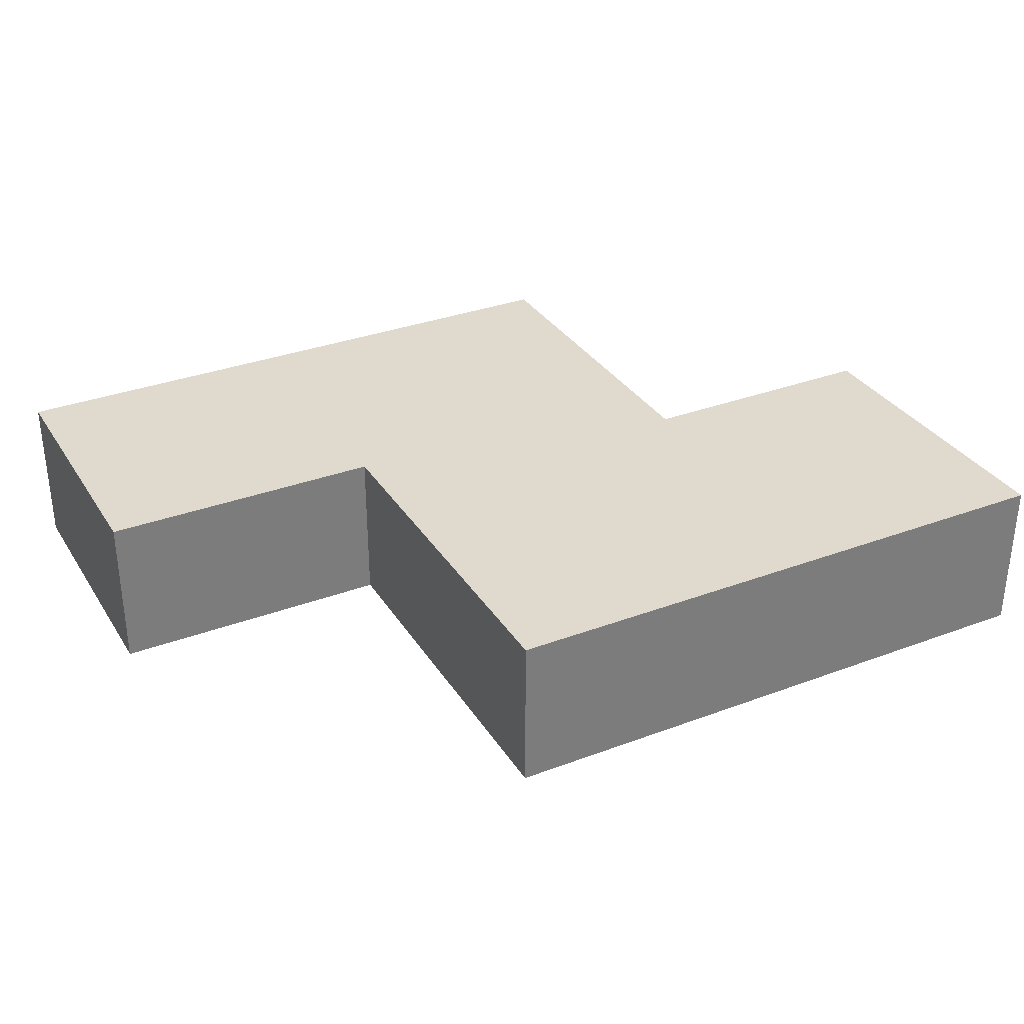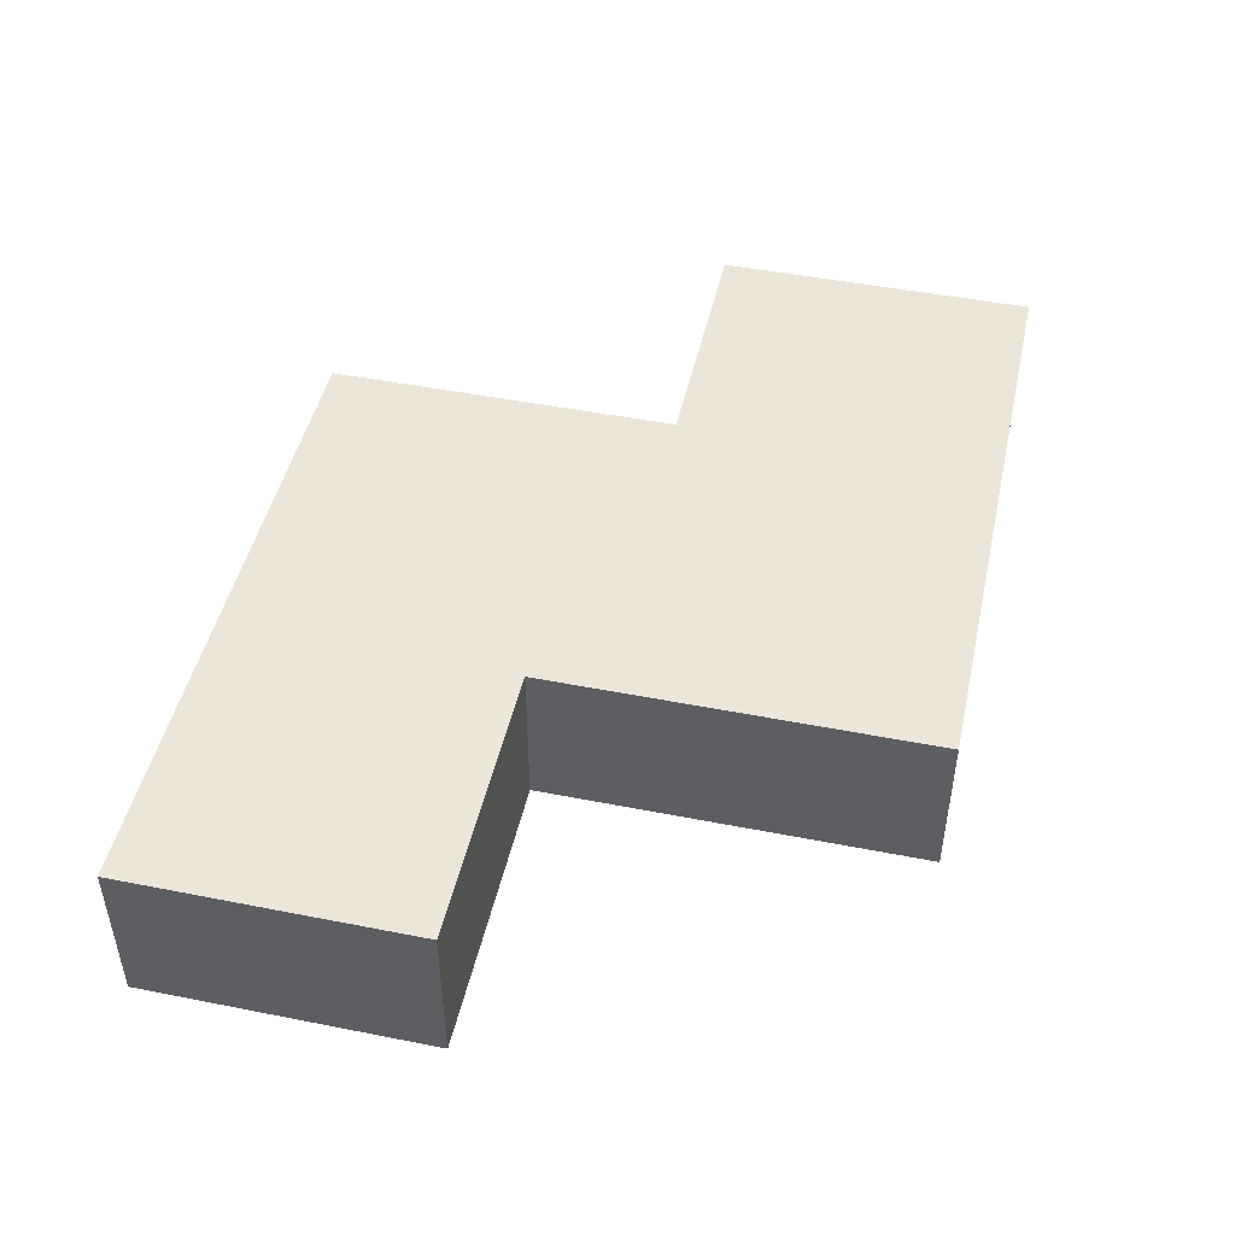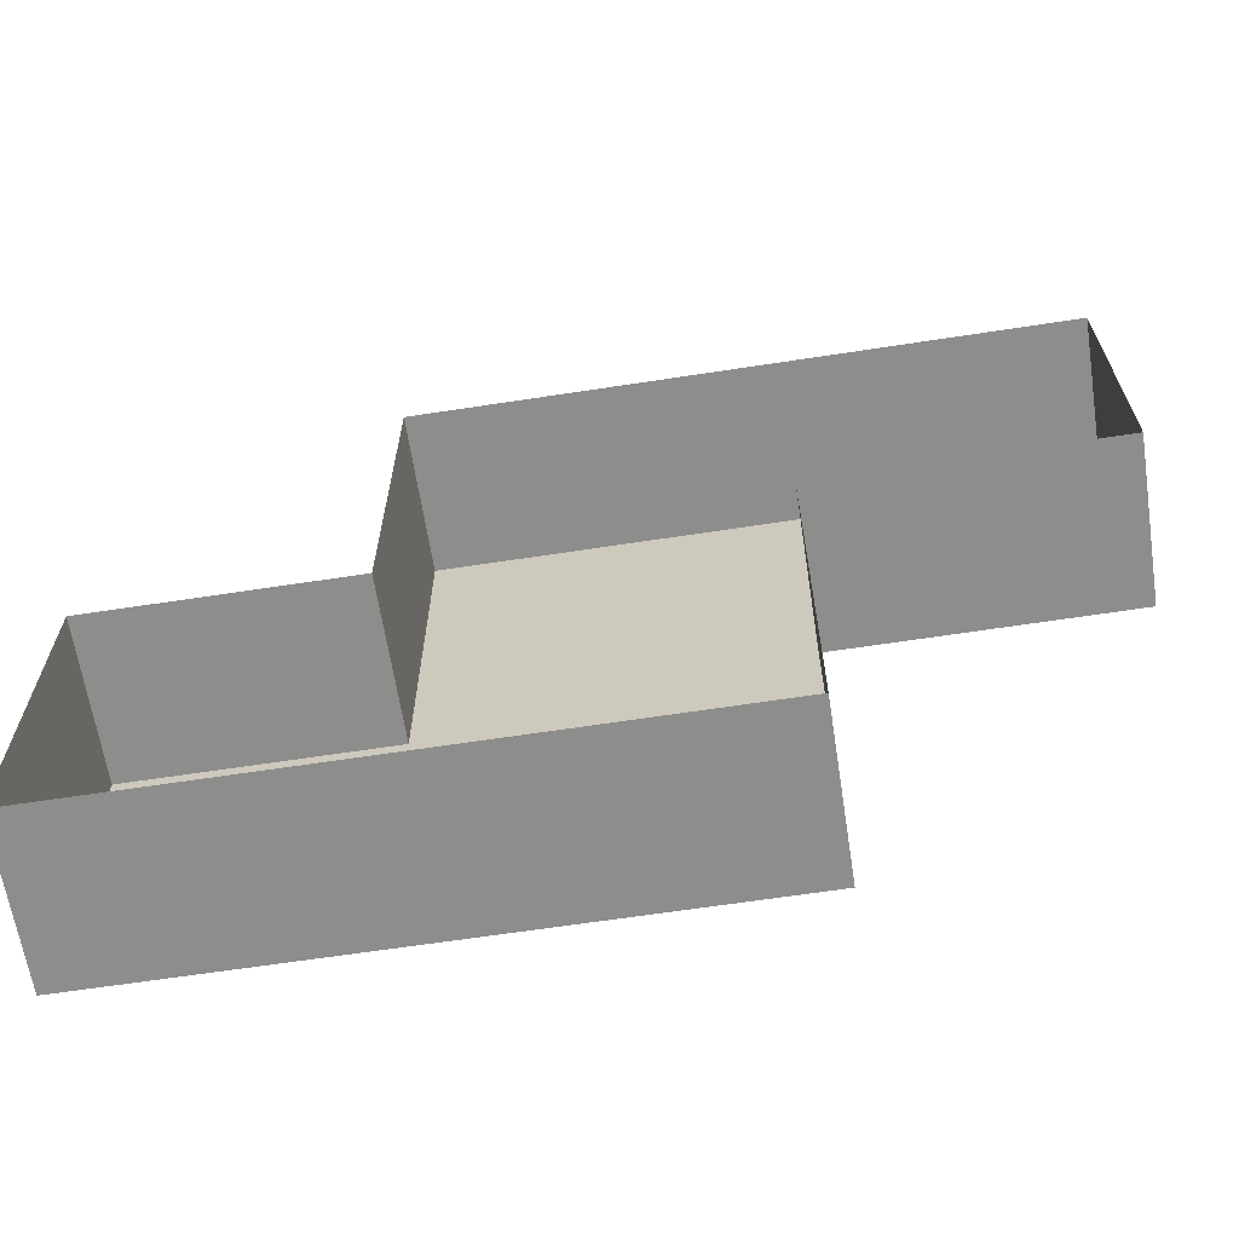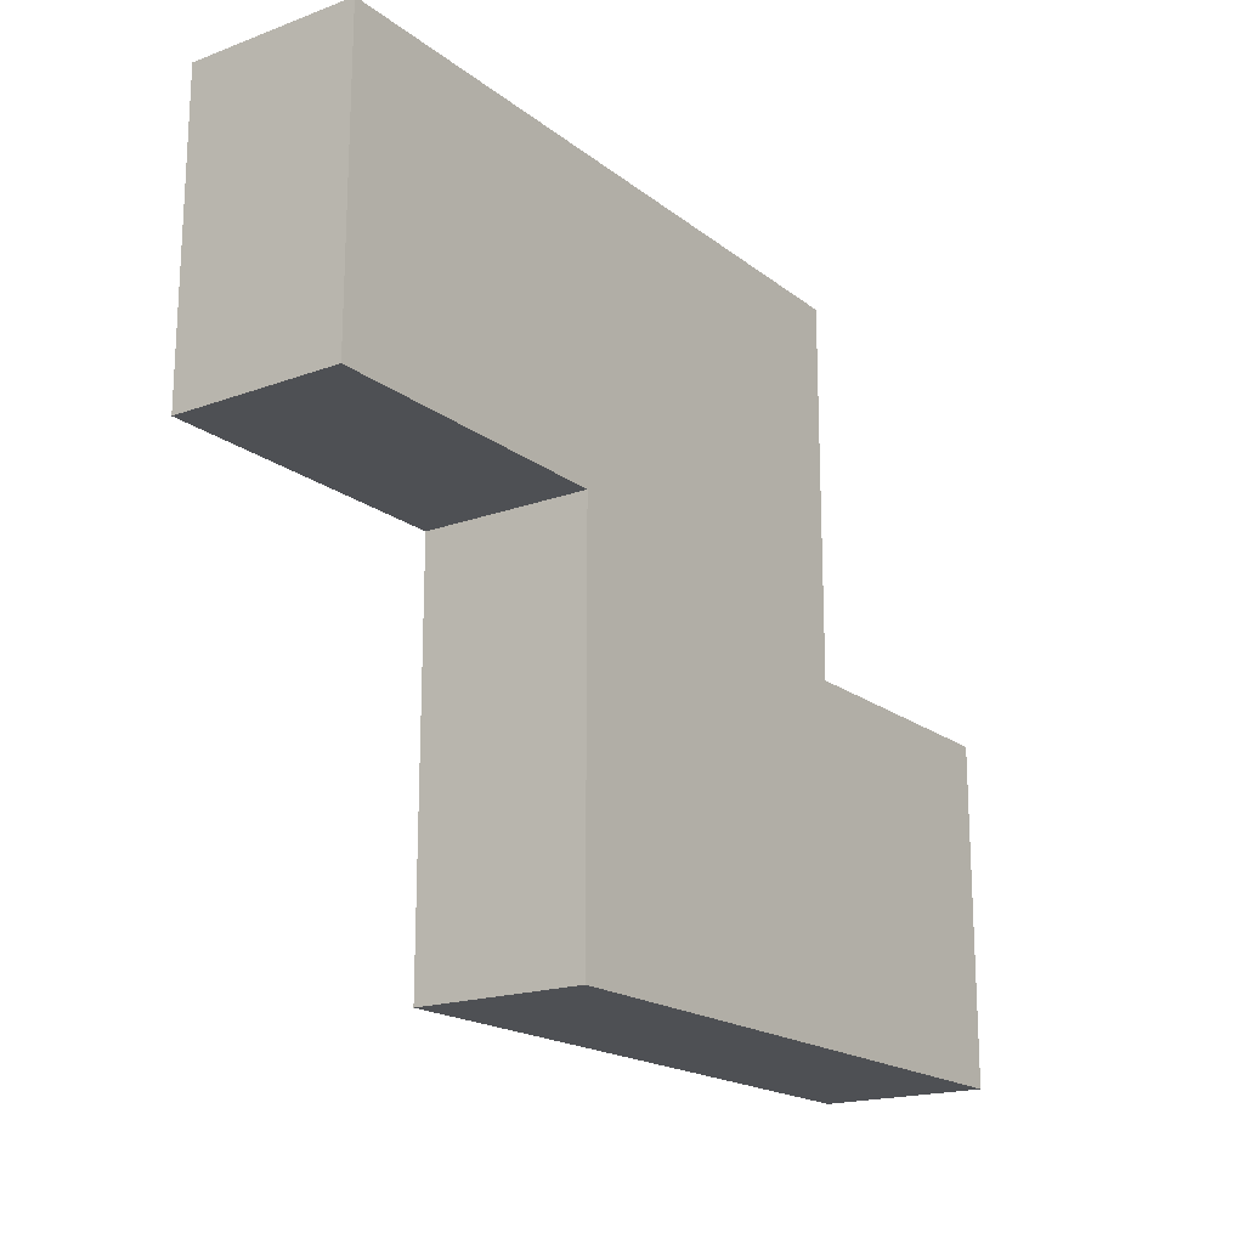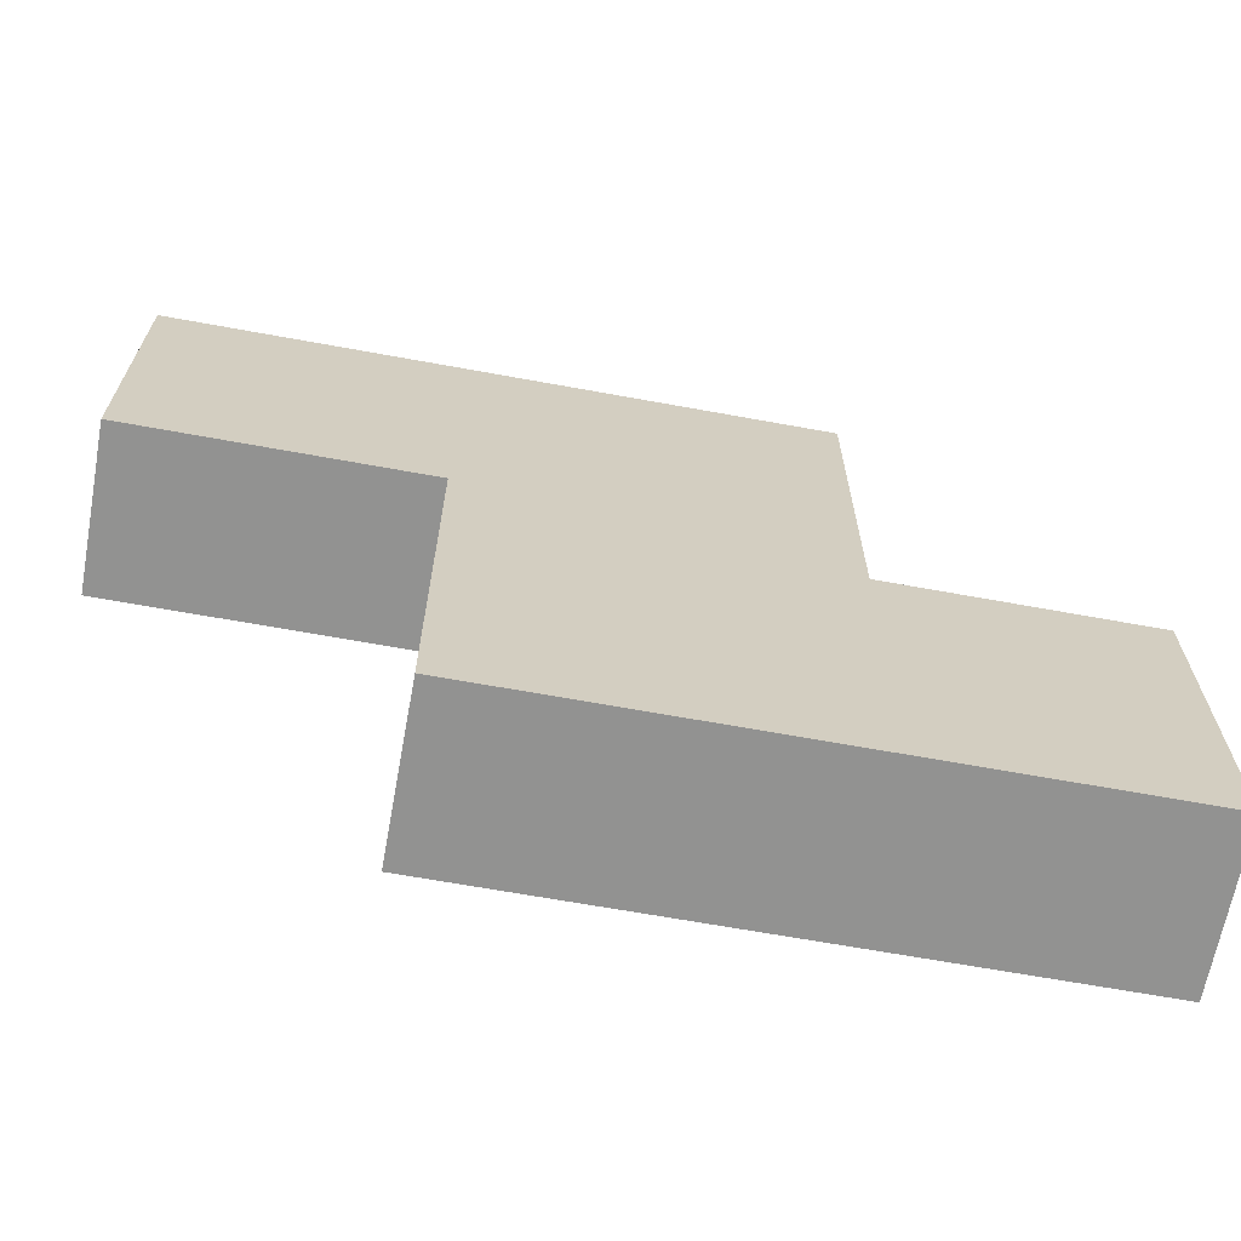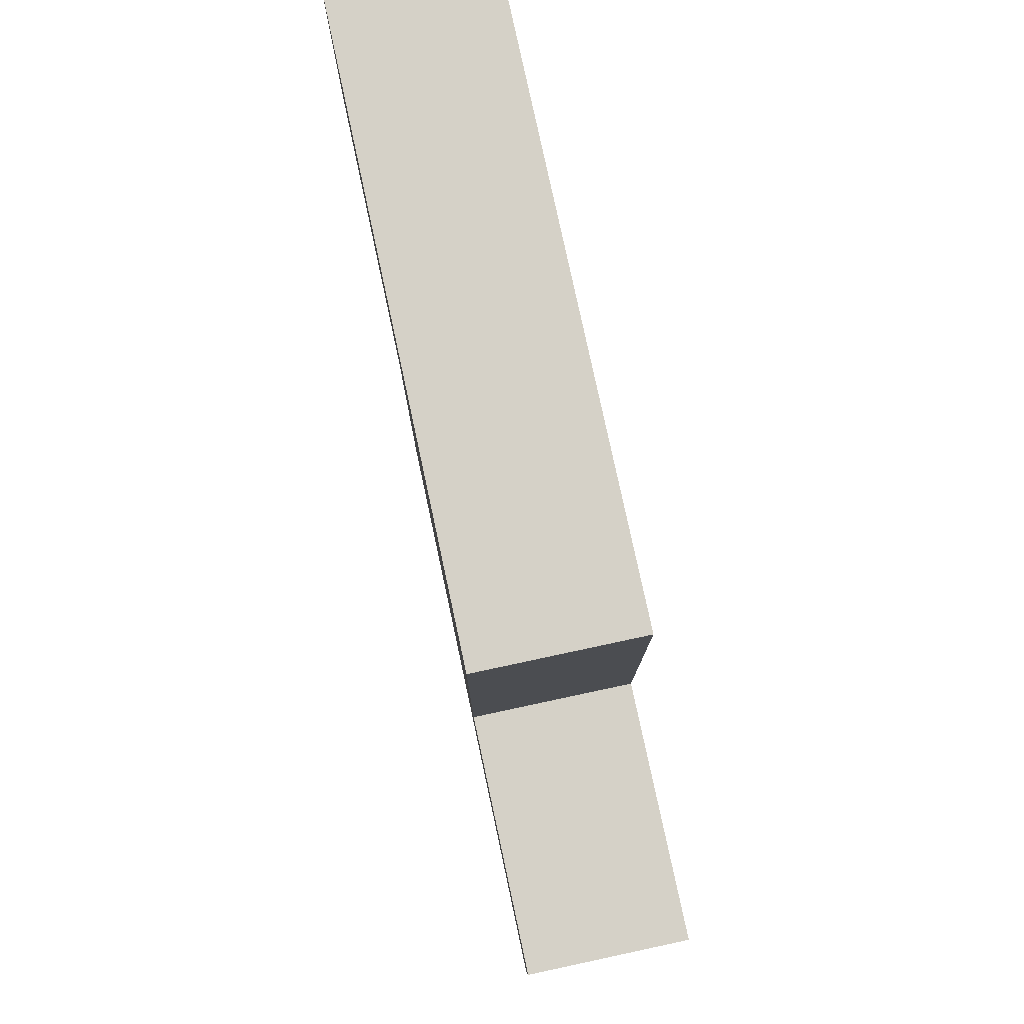
<metadata>
{"format":"obj","ext":"obj","renderer":"f3d","projection":"perspective","resolution":1024,"background":"white","views":[{"elev":32.6,"azim":-27.5,"up":"+Z"},{"elev":47.1,"azim":-77.4,"up":"+Z"},{"elev":-64.5,"azim":-171.2,"up":"+Y"},{"elev":-18.6,"azim":-54.9,"up":"+Y"},{"elev":-66.3,"azim":-10.4,"up":"+Y"},{"elev":78.8,"azim":77.9,"up":"+Y"}]}
</metadata>
<code>
g fort_frozen_sea_ice_floe_02
v -1.75 1.312 -0.3125
v -1.75 1.312 0.3125
v -1.75 0.1875 0.3125
v -1.75 0.1875 -0.3125
v -1.75 0.1875 -0.3125
v -1.75 0.1875 0.3125
v -0.625 0.1875 0.3125
v -0.625 0.1875 -0.3125
v -0.625 0.1875 -0.3125
v -0.625 0.1875 0.3125
v -0.625 -1.312 0.3125
v -0.625 -1.312 -0.3125
v -0.625 -1.312 -0.3125
v -0.625 -1.312 0.3125
v 1.75 -1.312 0.3125
v 1.75 -1.312 -0.3125
v 1.75 -1.312 -0.3125
v 1.75 -1.312 0.3125
v 1.75 -0.0625 0.3125
v 1.75 -0.0625 -0.3125
v 1.75 -0.0625 -0.3125
v 1.75 -0.0625 0.3125
v 0.75 -0.0625 0.3125
v 0.75 -0.0625 -0.3125
v 0.75 -0.0625 -0.3125
v 0.75 -0.0625 0.3125
v 0.75 1.312 0.3125
v 0.75 1.312 -0.3125
v 0.75 1.312 -0.3125
v 0.75 1.312 0.3125
v -1.75 1.312 0.3125
v -1.75 1.312 -0.3125
f -30 -31 -32
f -29 -30 -32
f -26 -27 -28
f -25 -26 -28
f -22 -23 -24
f -21 -22 -24
f -18 -19 -20
f -17 -18 -20
f -14 -15 -16
f -13 -14 -16
f -10 -11 -12
f -9 -10 -12
f -6 -7 -8
f -5 -6 -8
f -2 -3 -4
f -1 -2 -4
v 1.75 -1.312 0.3125
v -0.625 -1.312 0.3125
v 0.75 -0.0625 0.3125
v 1.75 -0.0625 0.3125
v -0.625 0.1875 0.3125
v -1.75 1.312 0.3125
v 0.75 1.312 0.3125
v -1.75 0.1875 0.3125
f -6 -7 -8
f -5 -6 -8
f -4 -7 -6
f -3 -4 -6
f -2 -3 -6
f -1 -4 -3

</code>
